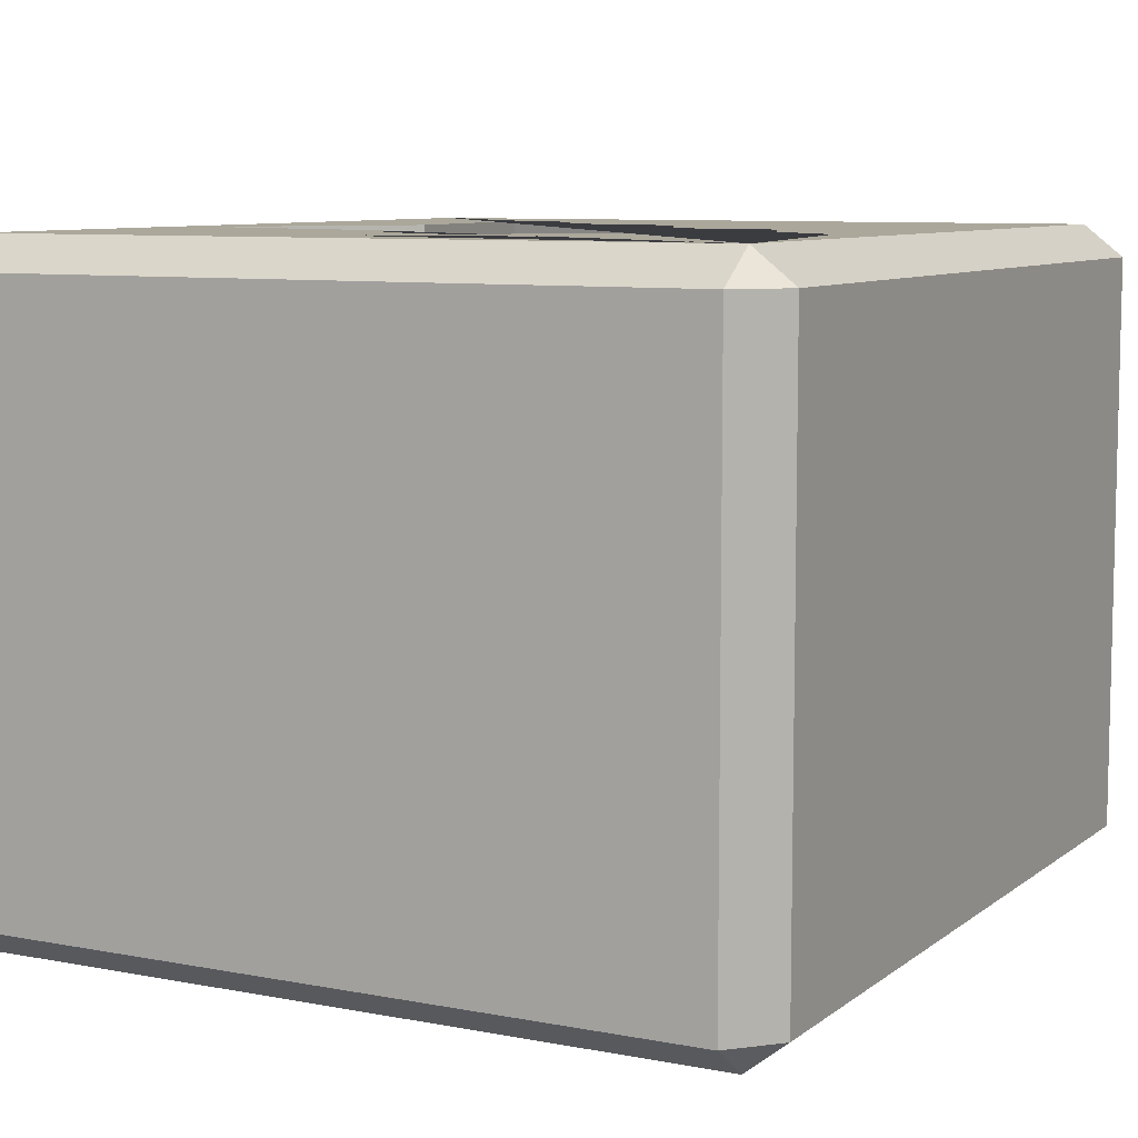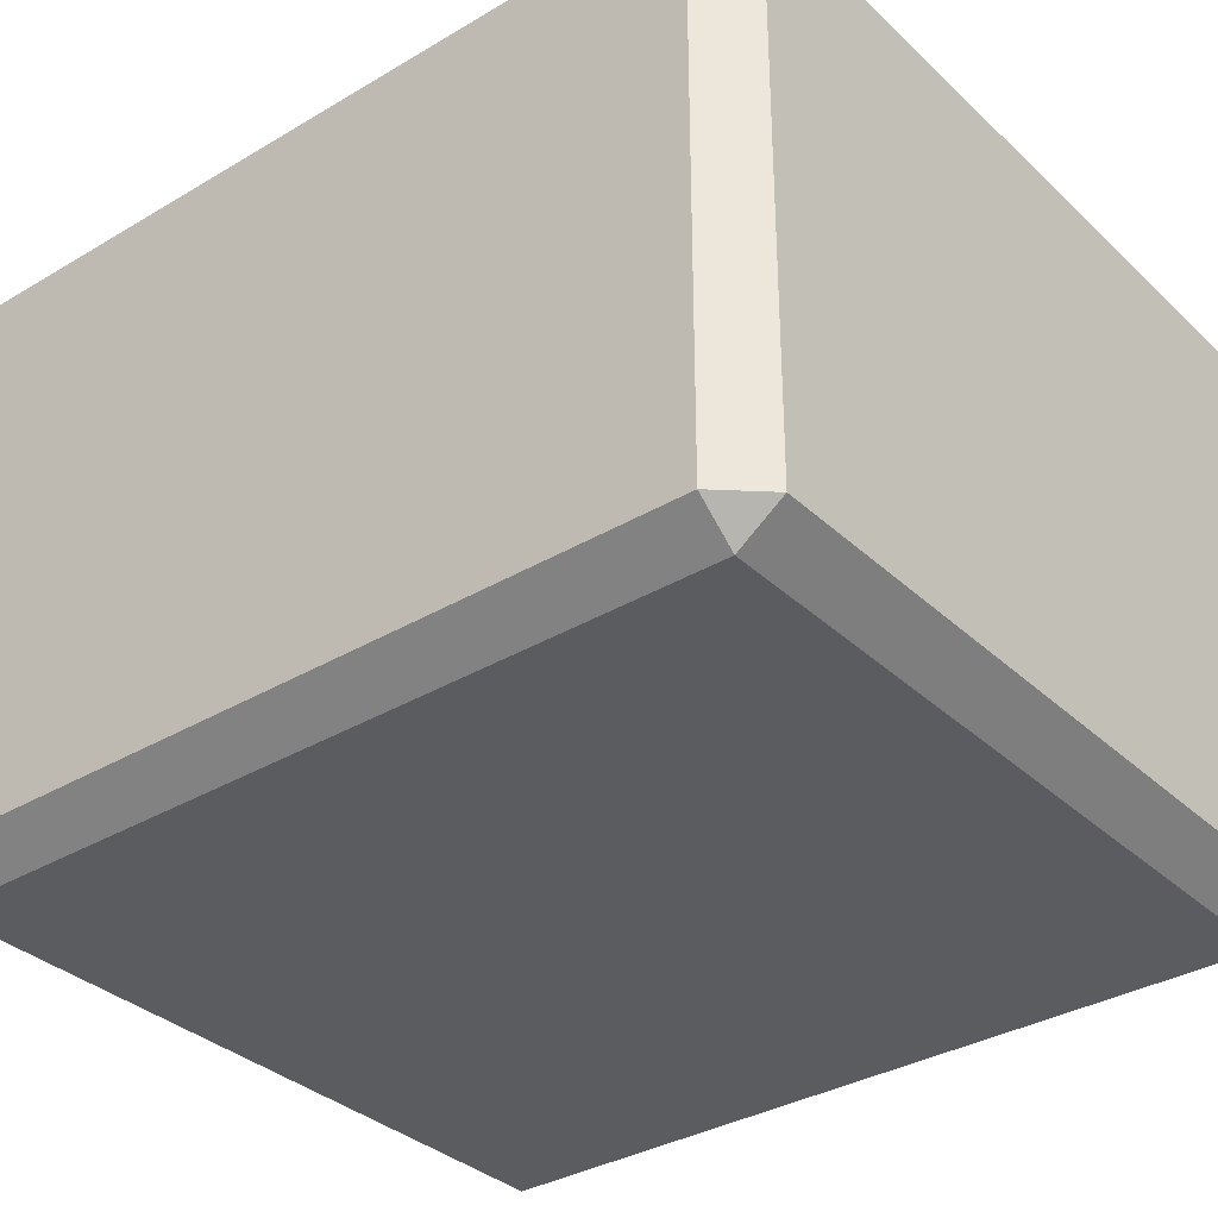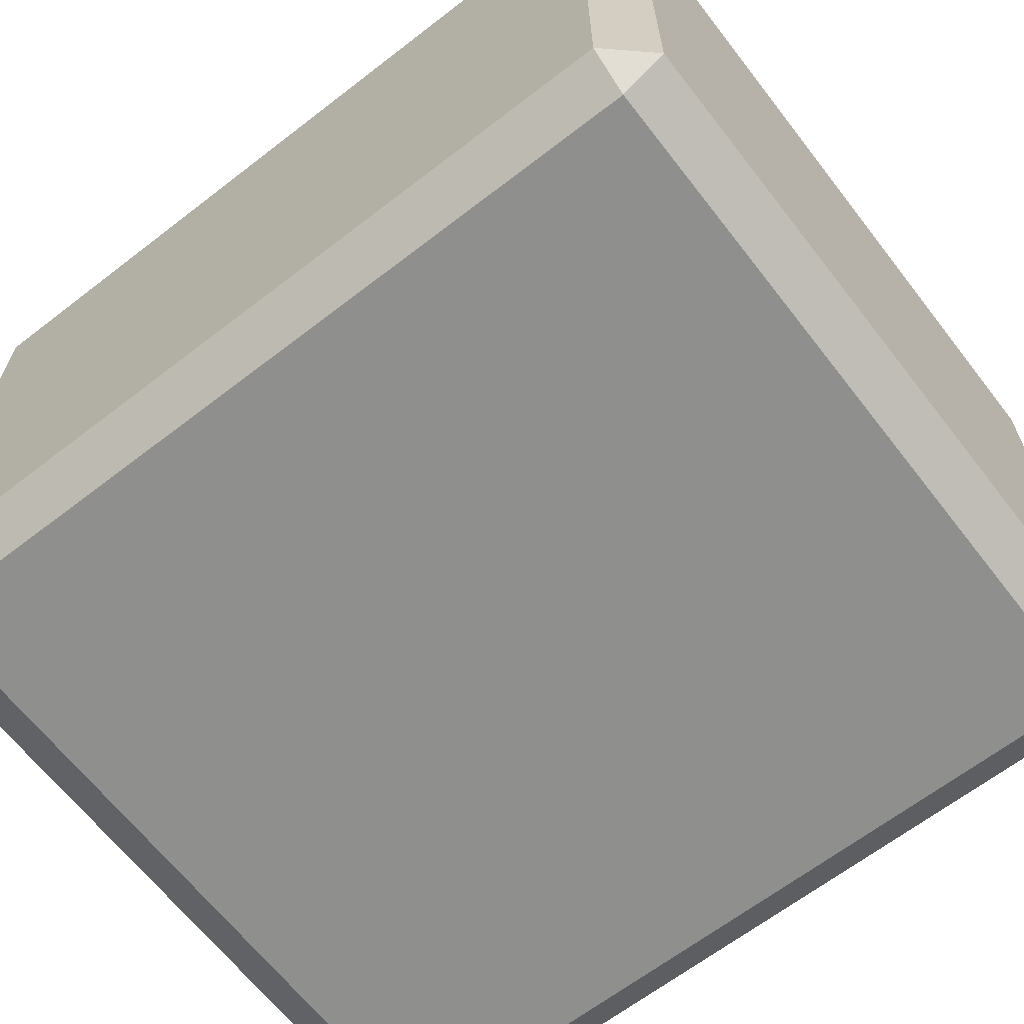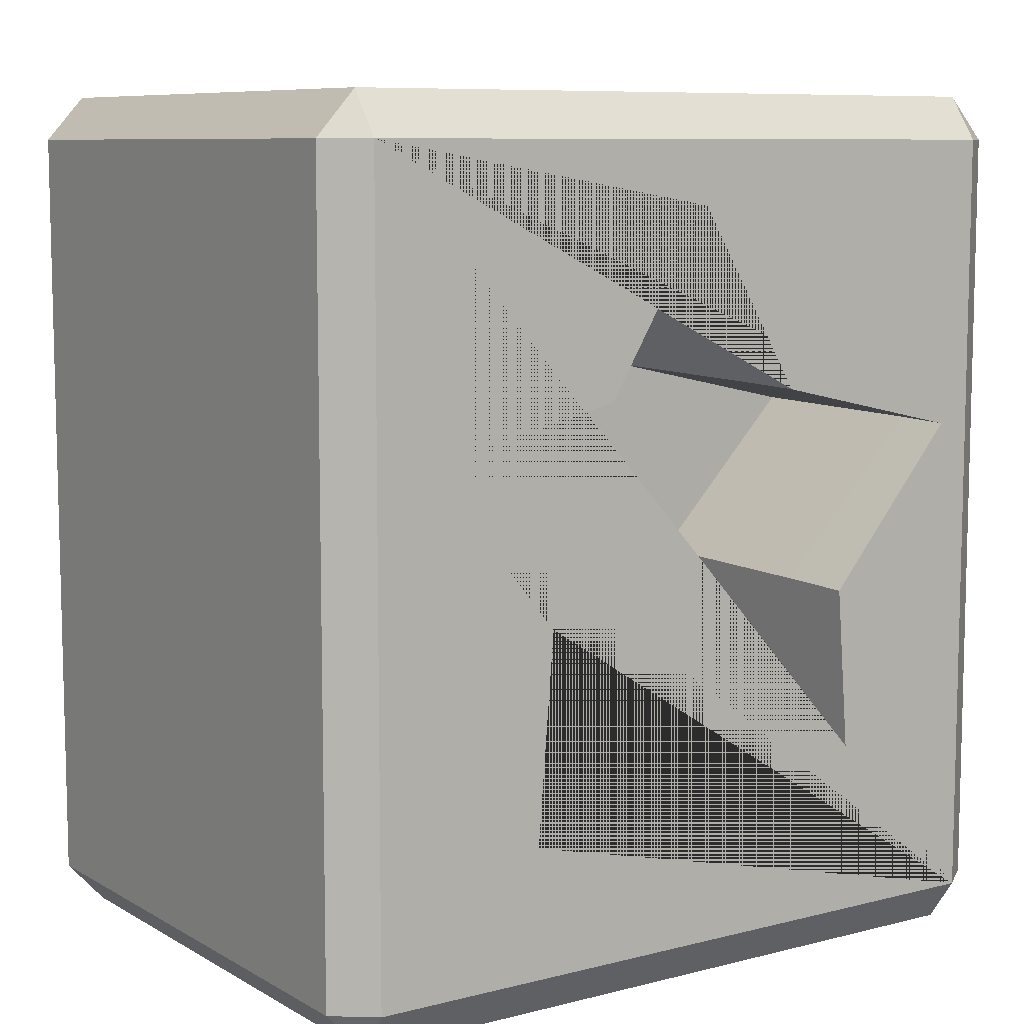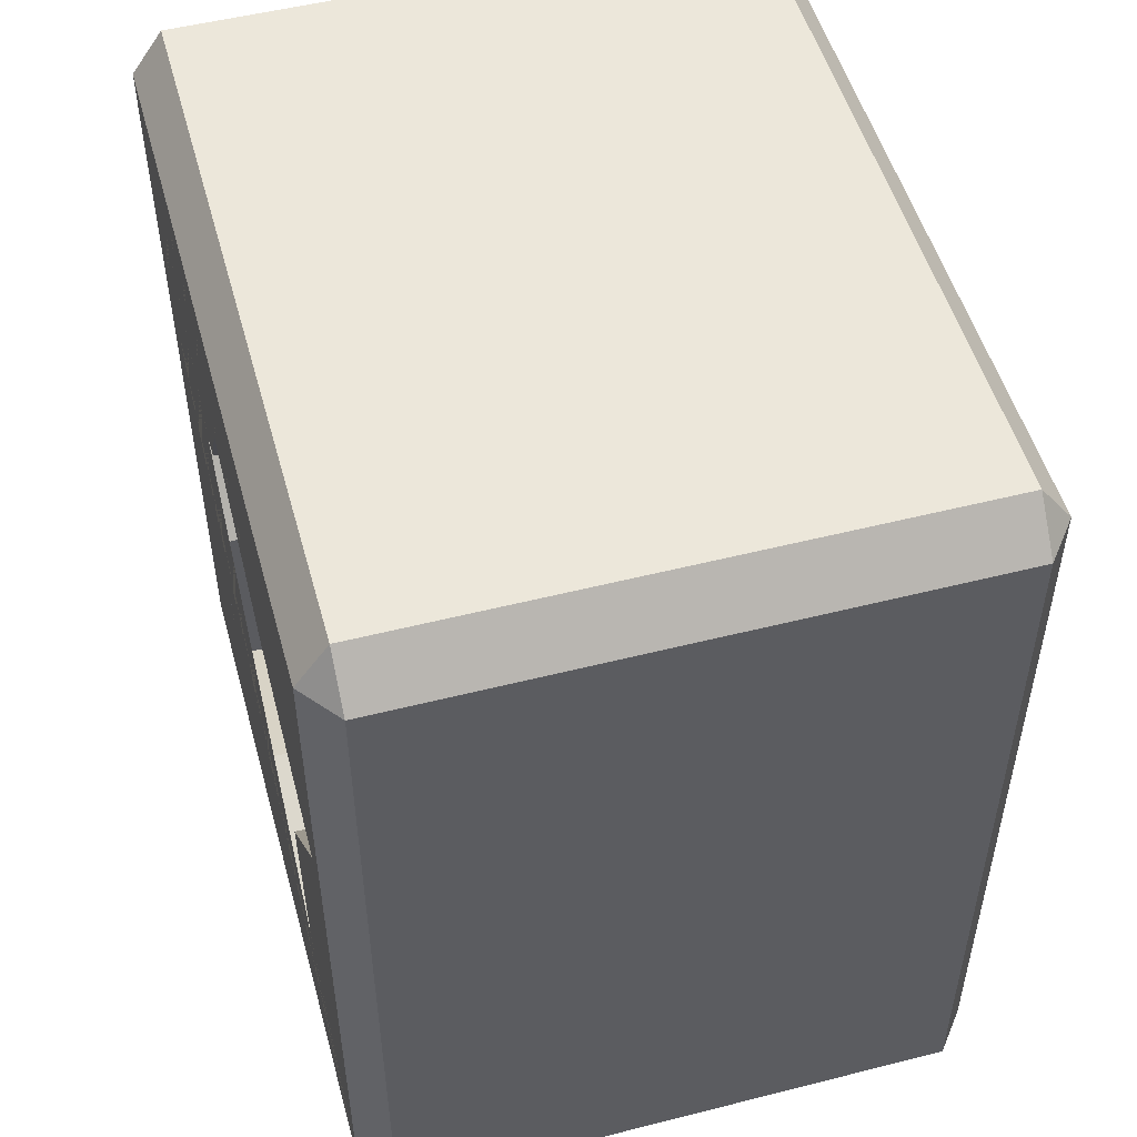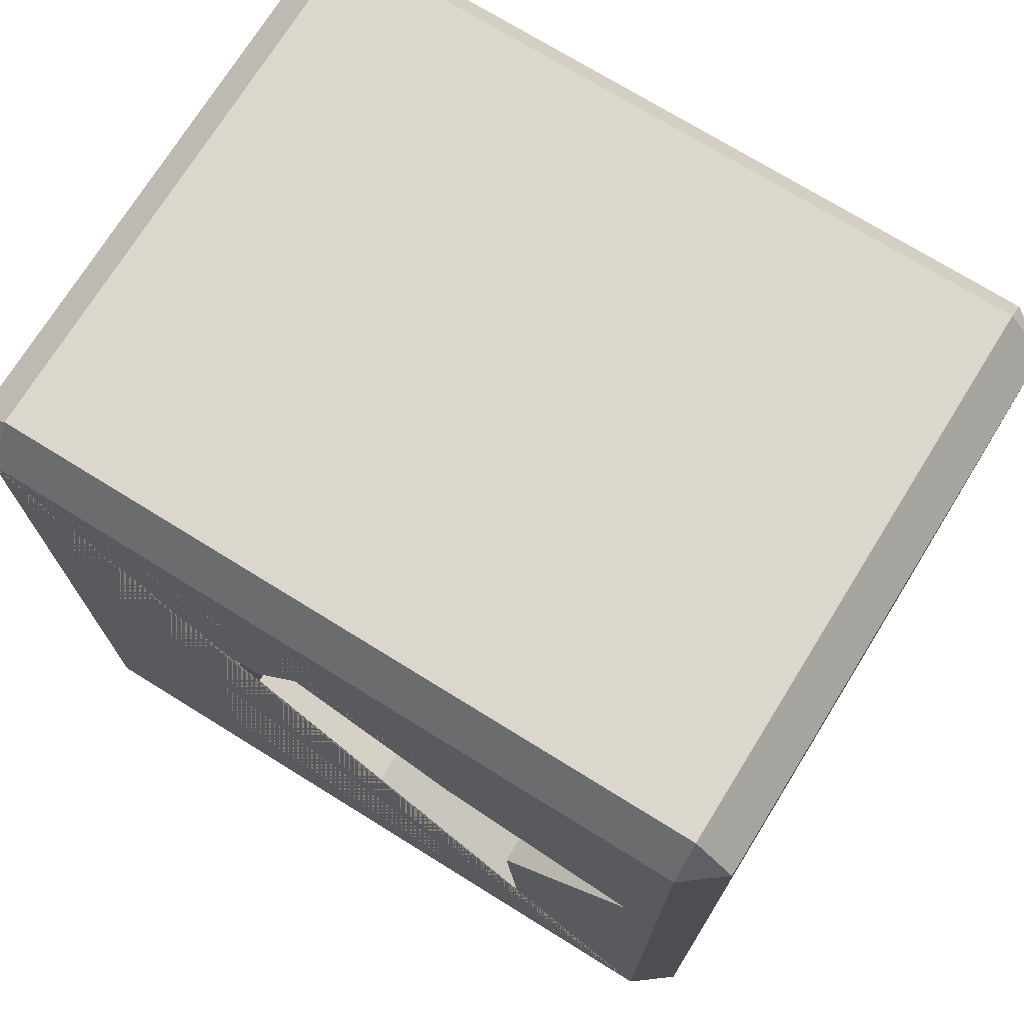
<metadata>
{"format":"obj","ext":"obj","renderer":"f3d","projection":"perspective","resolution":1024,"background":"white","views":[{"elev":8.2,"azim":-152.0,"up":"+Z"},{"elev":-34.1,"azim":128.8,"up":"+Z"},{"elev":-65.3,"azim":127.8,"up":"+Z"},{"elev":8.6,"azim":-34.4,"up":"+Y"},{"elev":51.5,"azim":74.6,"up":"+Y"},{"elev":72.9,"azim":31.8,"up":"+Y"}]}
</metadata>
<code>
o Cube.008_Cube.009
v 0.04332 0.9871 0.5697
v 0.7671 0.4614 0.5894
v 0.4906 -0.3892 0.54
v -0.404 -0.3892 0.54
v -0.6804 0.4614 0.5894
v -0.2095 0.5692 0.5594
v 0.2961 0.5692 0.5594
v 0.04332 -0.2086 0.5426
v -0.3657 0.08849 0.549
v 0.4524 0.08849 0.549
v -0.805 -0.7926 0.65
v -0.805 -0.6916 0.7222
v -0.8967 -0.6916 0.65
v -0.805 1.127 0.7222
v -0.805 1.228 0.65
v -0.8967 1.127 0.65
v -0.805 -0.7926 -0.65
v -0.8967 -0.6916 -0.65
v -0.805 -0.6916 -0.7222
v -0.805 1.228 -0.65
v -0.805 1.127 -0.7222
v -0.8967 1.127 -0.65
v 0.8457 -0.7926 0.65
v 0.9374 -0.6916 0.65
v 0.8457 -0.6916 0.7222
v 0.8457 1.228 0.65
v 0.8457 1.127 0.7222
v 0.9374 1.127 0.65
v 0.8457 -0.7926 -0.65
v 0.8457 -0.6916 -0.7222
v 0.9374 -0.6916 -0.65
v 0.8457 1.228 -0.65
v 0.9374 1.127 -0.65
v 0.8457 1.127 -0.7222
v -0.2095 0.5657 0.7222
v 0.2961 0.5657 0.7222
v 0.04332 0.9833 0.7222
v 0.7671 0.458 0.7222
v -0.6804 0.458 0.7222
v 0.4524 0.08476 0.7222
v -0.3657 0.08476 0.7222
v -0.404 -0.3938 0.7222
v 0.04332 -0.2125 0.7222
v 0.4906 -0.3938 0.7222
v 0.2961 0.576 0.0746
v 0.7671 0.4681 0.1046
v 0.4524 0.09522 0.06424
v 0.4906 -0.3825 0.05522
v 0.04332 -0.2019 0.05783
v -0.404 -0.3825 0.05522
v -0.3657 0.09522 0.06424
v -0.6804 0.4681 0.1046
v -0.2095 0.576 0.0746
v 0.04332 0.9939 0.0849
f 25 27 38 40 44 43 42 41 39 14 12
f 19 21 34 30
f 11 12 13
f 14 15 16
f 17 18 19
f 20 21 22
f 23 24 25
f 26 27 28
f 29 30 31
f 32 33 34
f 12 14 16 13
f 21 19 18 22
f 29 17 19 30
f 20 32 34 21
f 33 31 30 34
f 27 25 24 28
f 11 23 25 12
f 26 15 14 27
f 14 39 35 37 36 38 27
f 7 2 38 36
f 10 3 44 40
f 8 4 42 43
f 9 5 39 41
f 6 1 37 35
f 4 8 49 50
f 5 6 35 39
f 1 7 36 37
f 3 8 43 44
f 4 9 41 42
f 2 10 40 38
f 54 53 52 51 50 49 48 47 46 45
f 7 1 54 45
f 1 6 53 54
f 9 4 50 51
f 3 10 47 48
f 6 5 52 53
f 5 9 51 52
f 8 3 48 49
f 10 2 46 47
f 2 7 45 46
f 31 33 28 24
f 32 20 15 26
f 13 16 22 18
f 17 11 13 18
f 15 20 22 16
f 23 29 31 24
f 32 26 28 33
f 17 29 23 11

</code>
